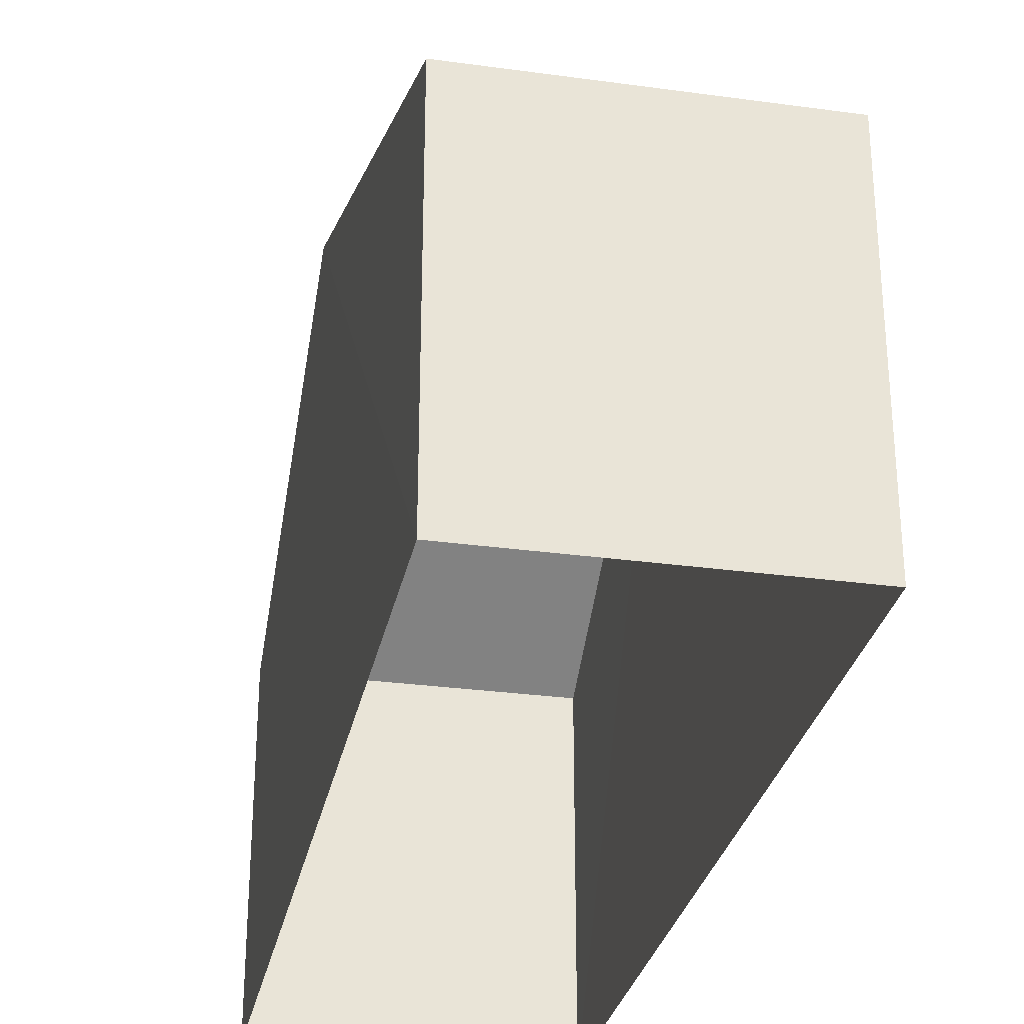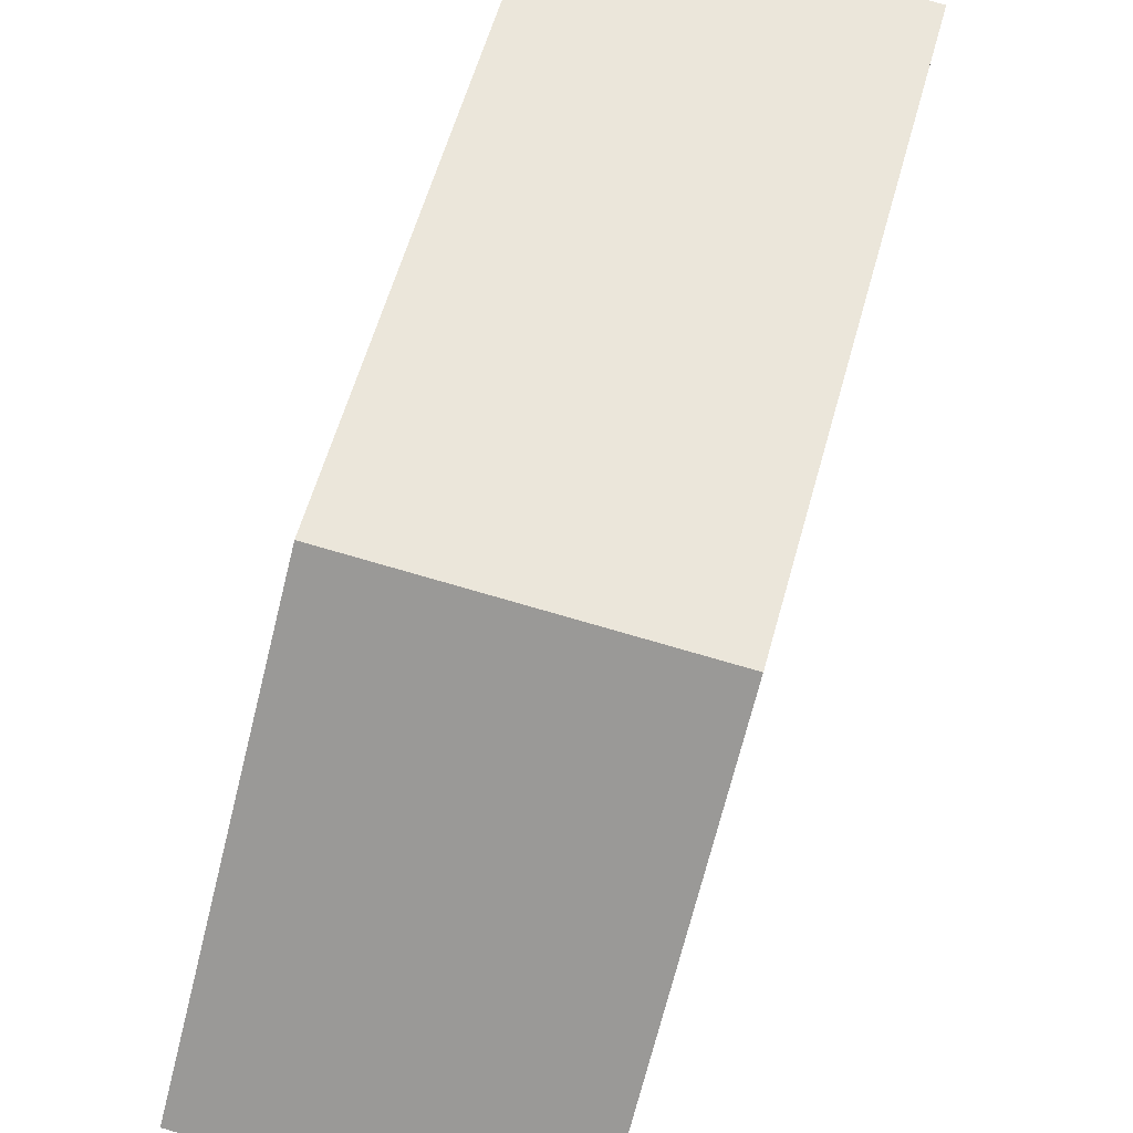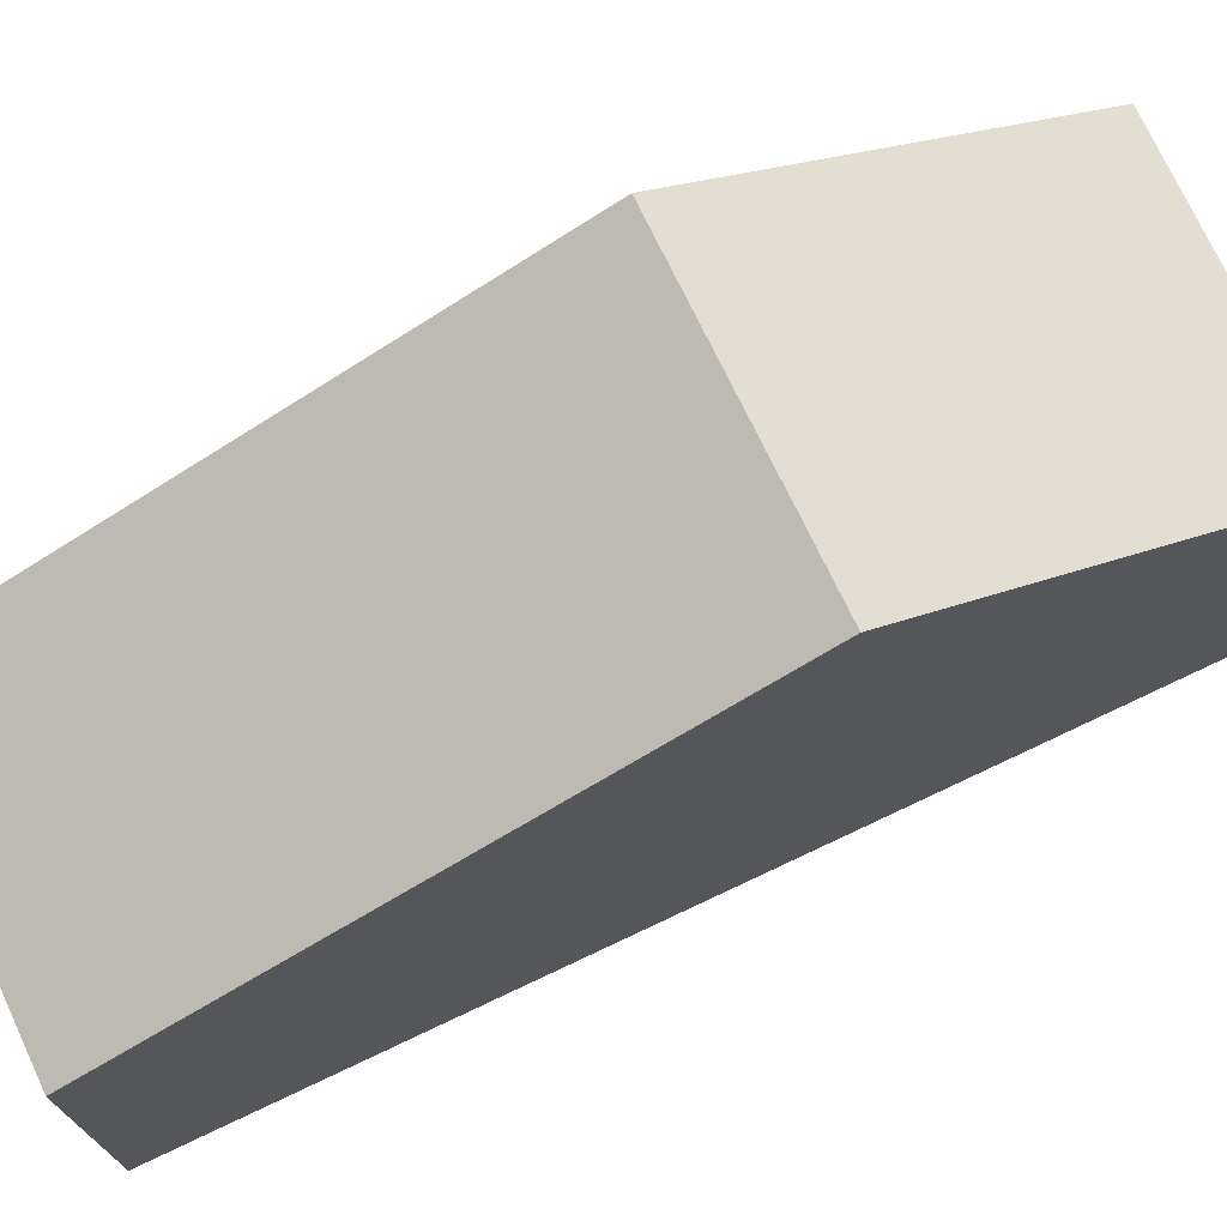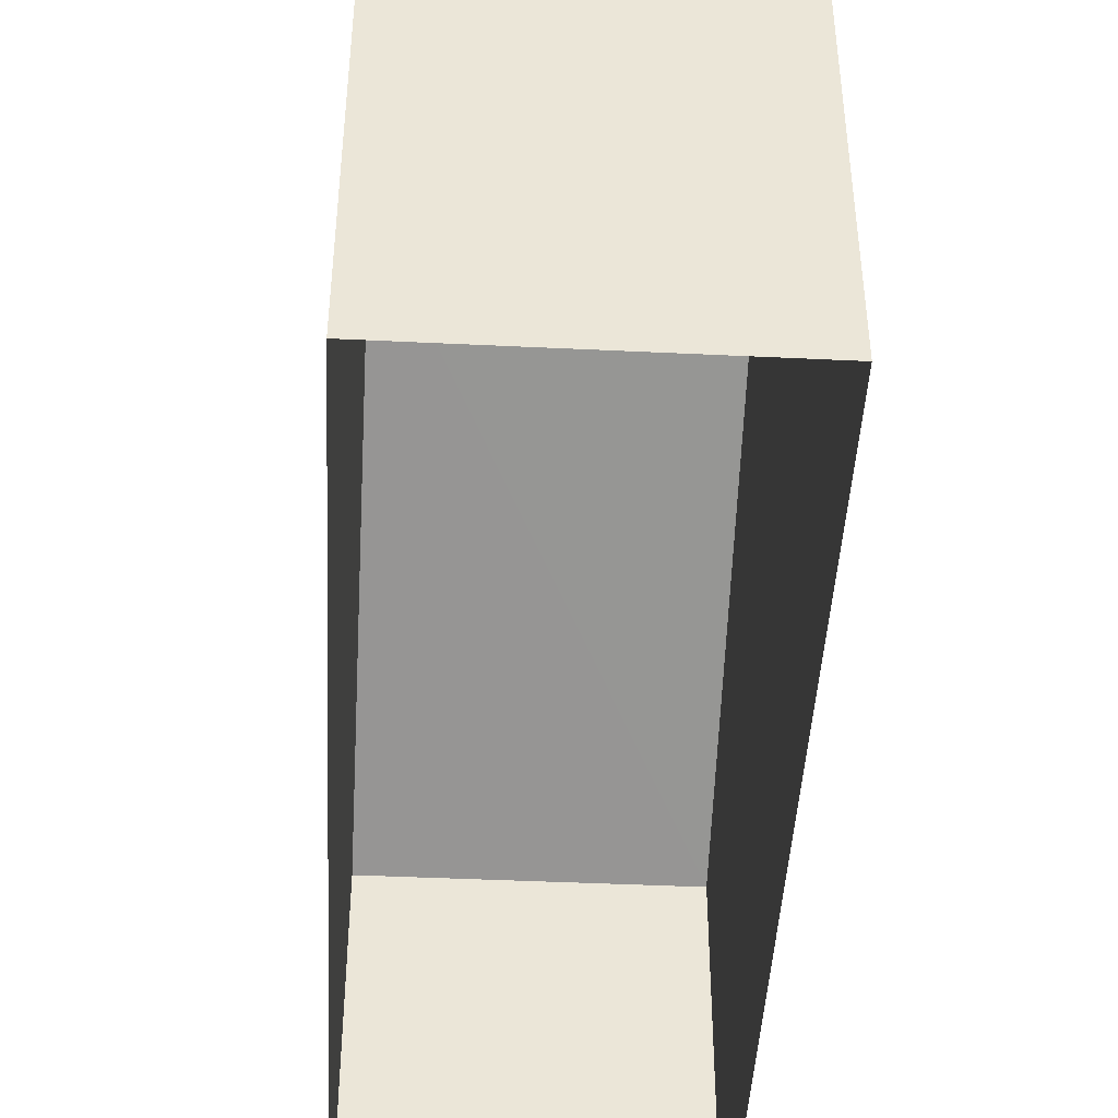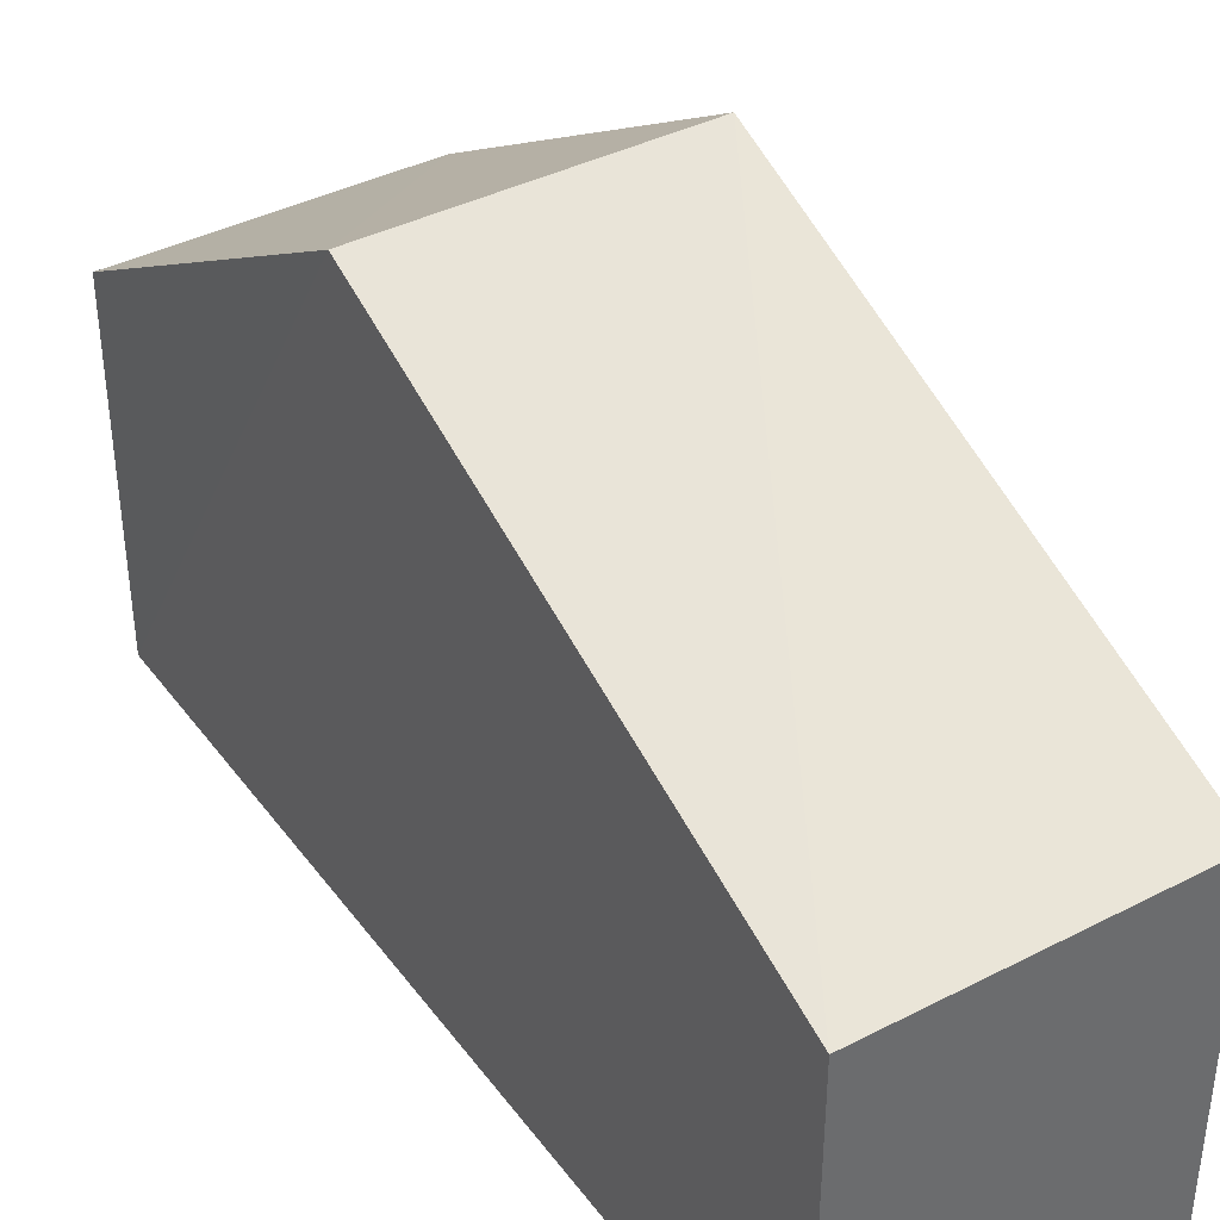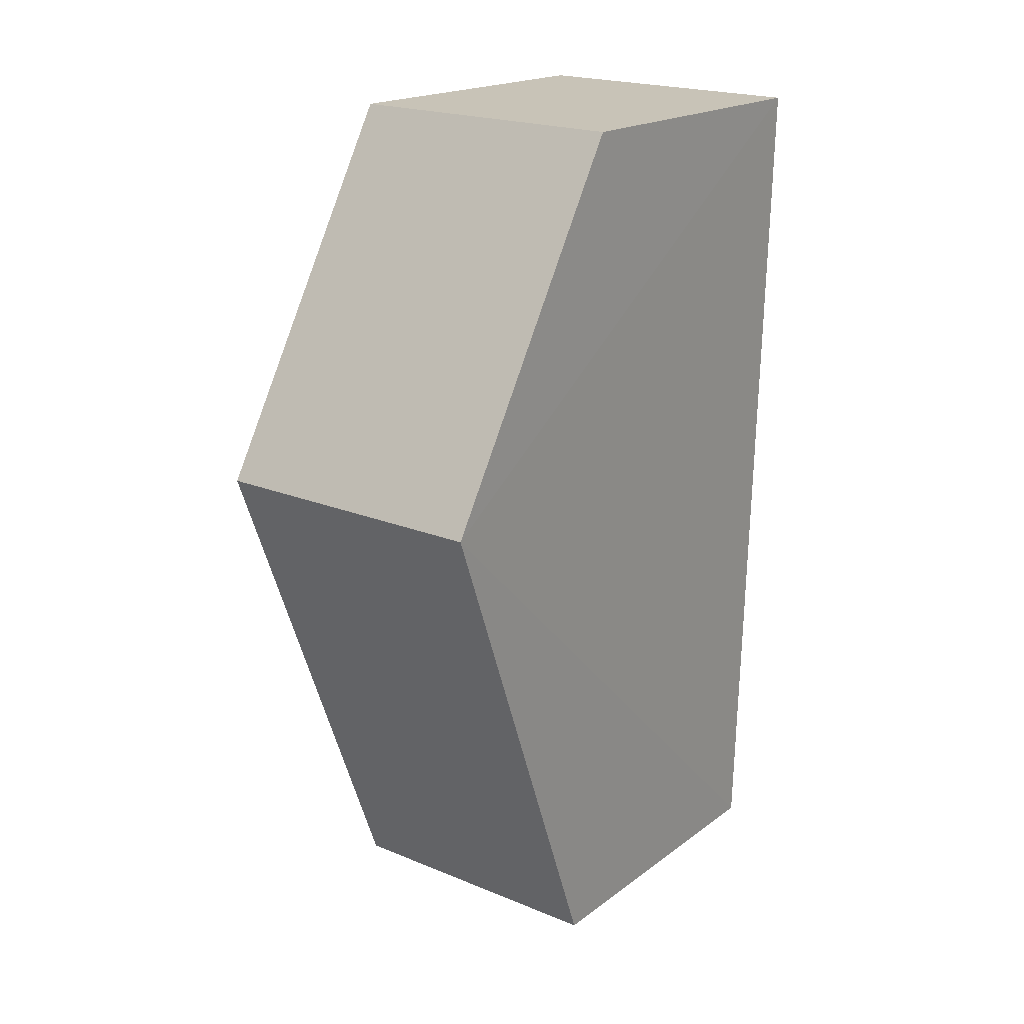
<metadata>
{"format":"obj","ext":"obj","renderer":"f3d","projection":"perspective","resolution":1024,"background":"white","views":[{"elev":-29.9,"azim":-12.7,"up":"+Z"},{"elev":79.6,"azim":-165.1,"up":"+Z"},{"elev":73.5,"azim":63.3,"up":"+Z"},{"elev":-45.0,"azim":175.7,"up":"+Z"},{"elev":39.2,"azim":-34.0,"up":"+Z"},{"elev":18.8,"azim":36.3,"up":"+Y"}]}
</metadata>
<code>
v -3.74e+05 -1.048e+05 22.72
v -3.74e+05 -1.048e+05 22.72
v -3.74e+05 -1.048e+05 22.72
v -3.74e+05 -1.048e+05 22.72
v -3.74e+05 -1.048e+05 26.59
v -3.74e+05 -1.048e+05 26.59
v -3.74e+05 -1.048e+05 28.98
v -3.74e+05 -1.048e+05 28.98
v -3.74e+05 -1.048e+05 26.59
v -3.74e+05 -1.048e+05 26.59
f 1 2 3
f 1 4 2
f 5 6 7
f 8 5 7
f 9 10 8
f 7 9 8
f 9 2 4
f 10 9 4
f 6 3 7
f 3 2 7
f 2 9 7
f 6 1 3
f 6 5 1
f 10 4 8
f 4 1 8
f 1 5 8

</code>
